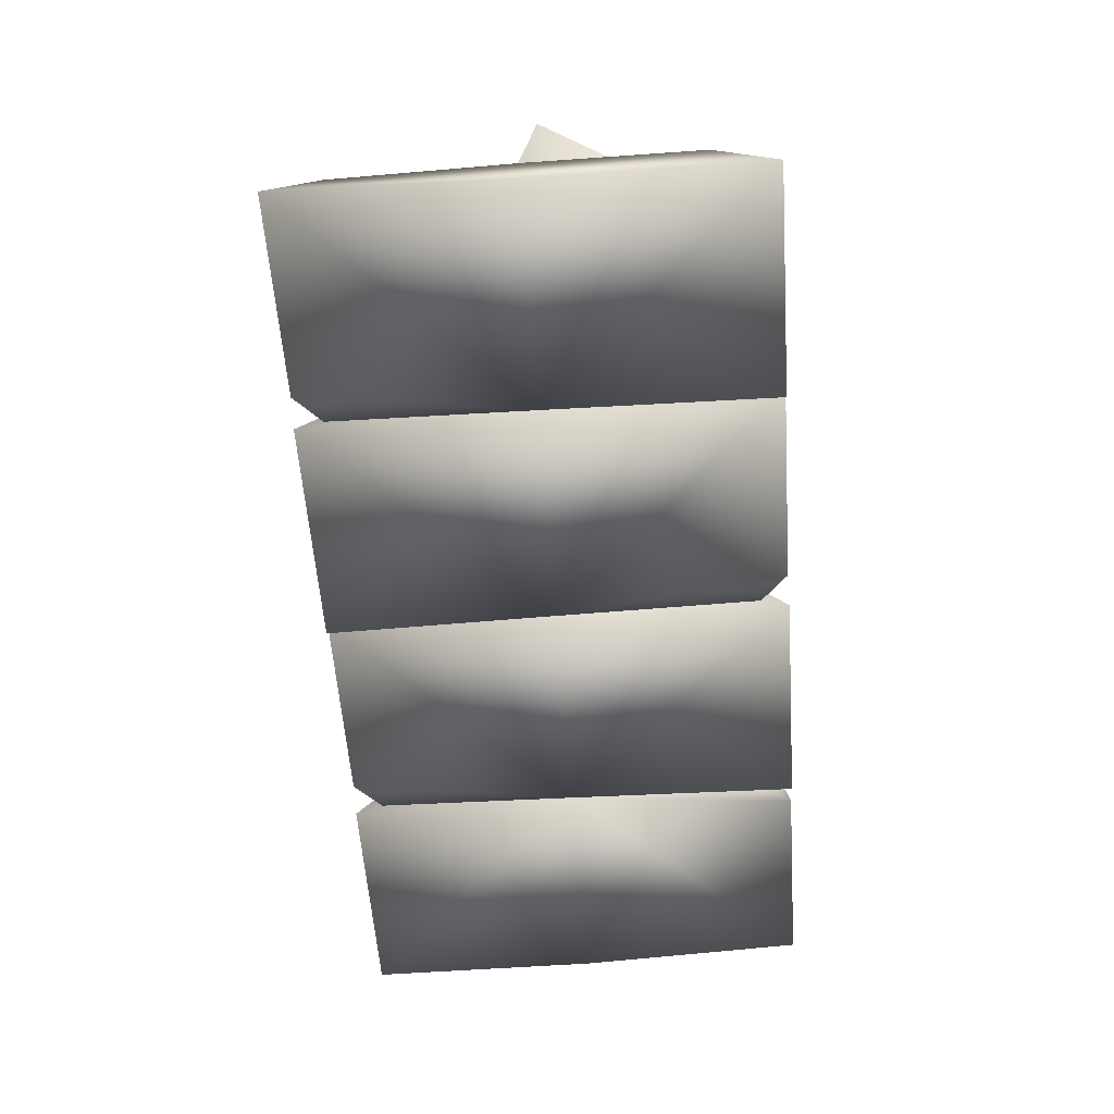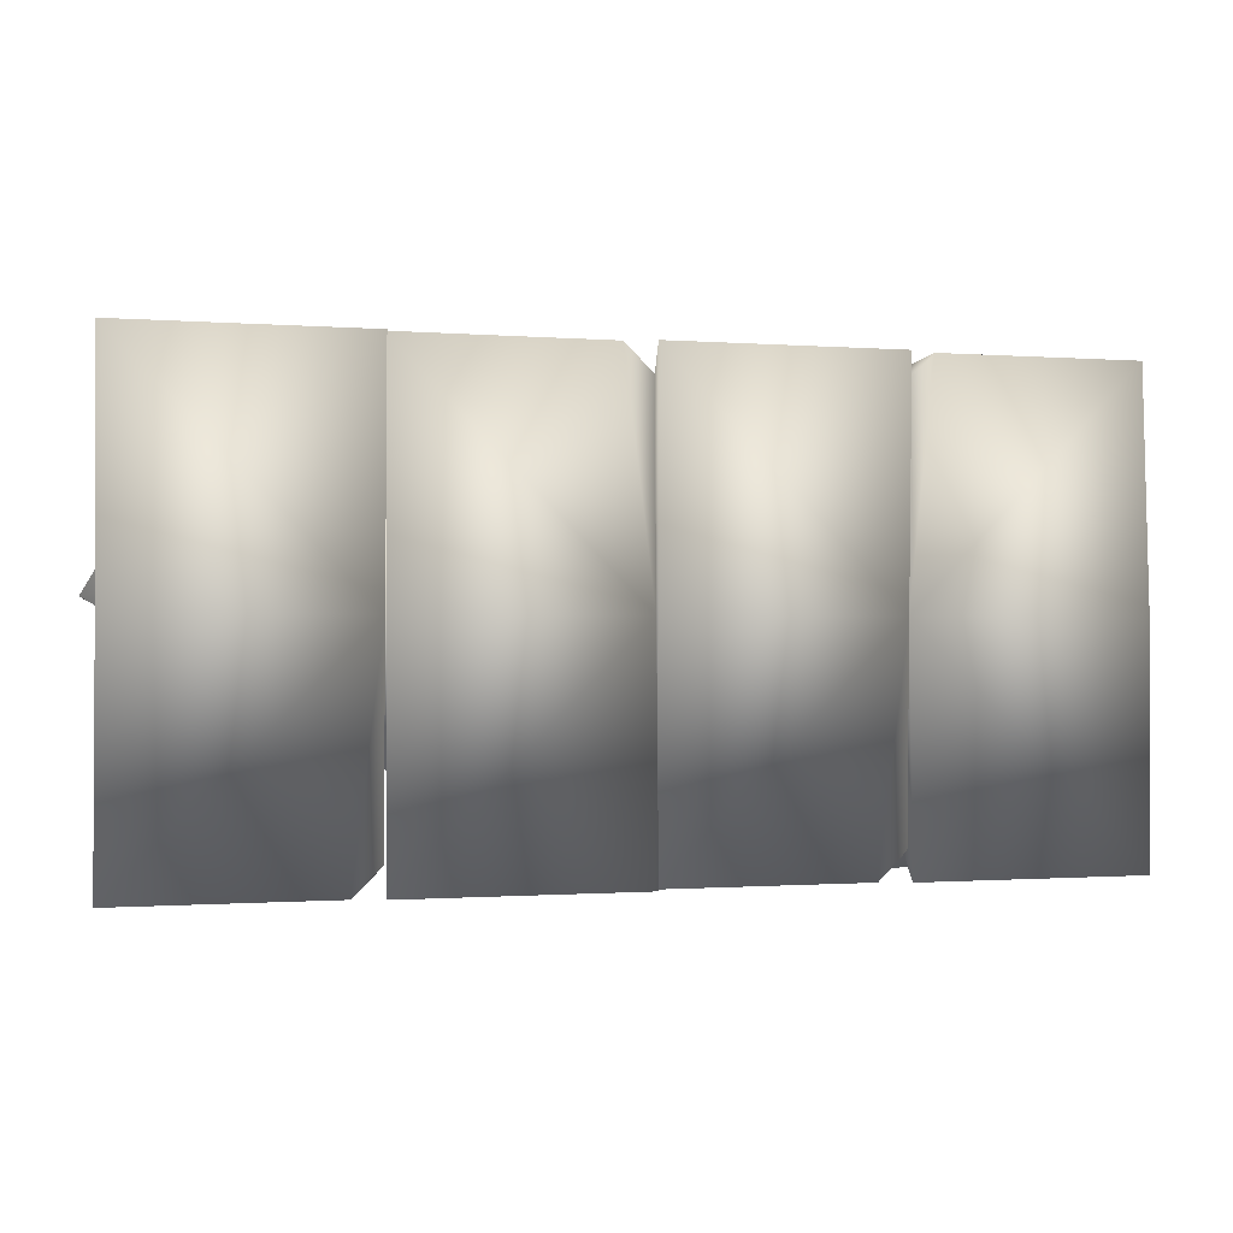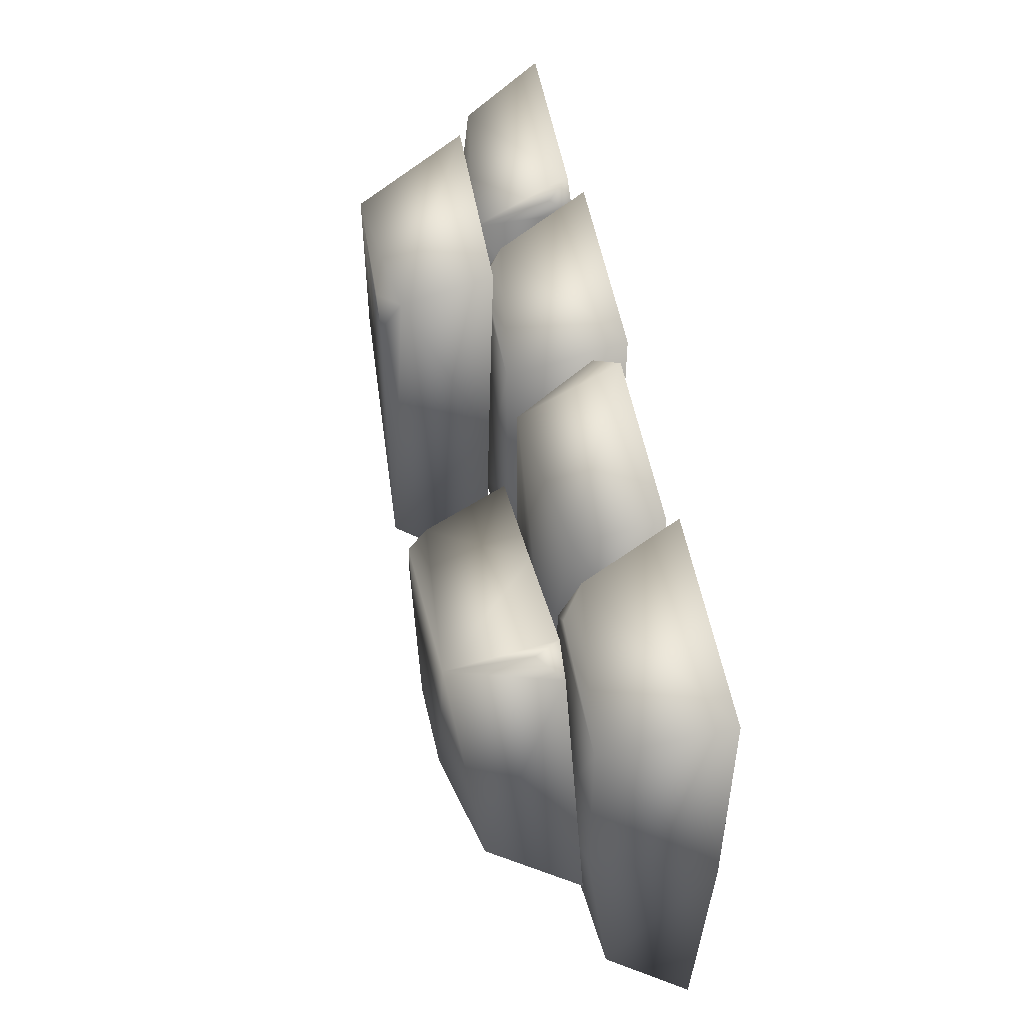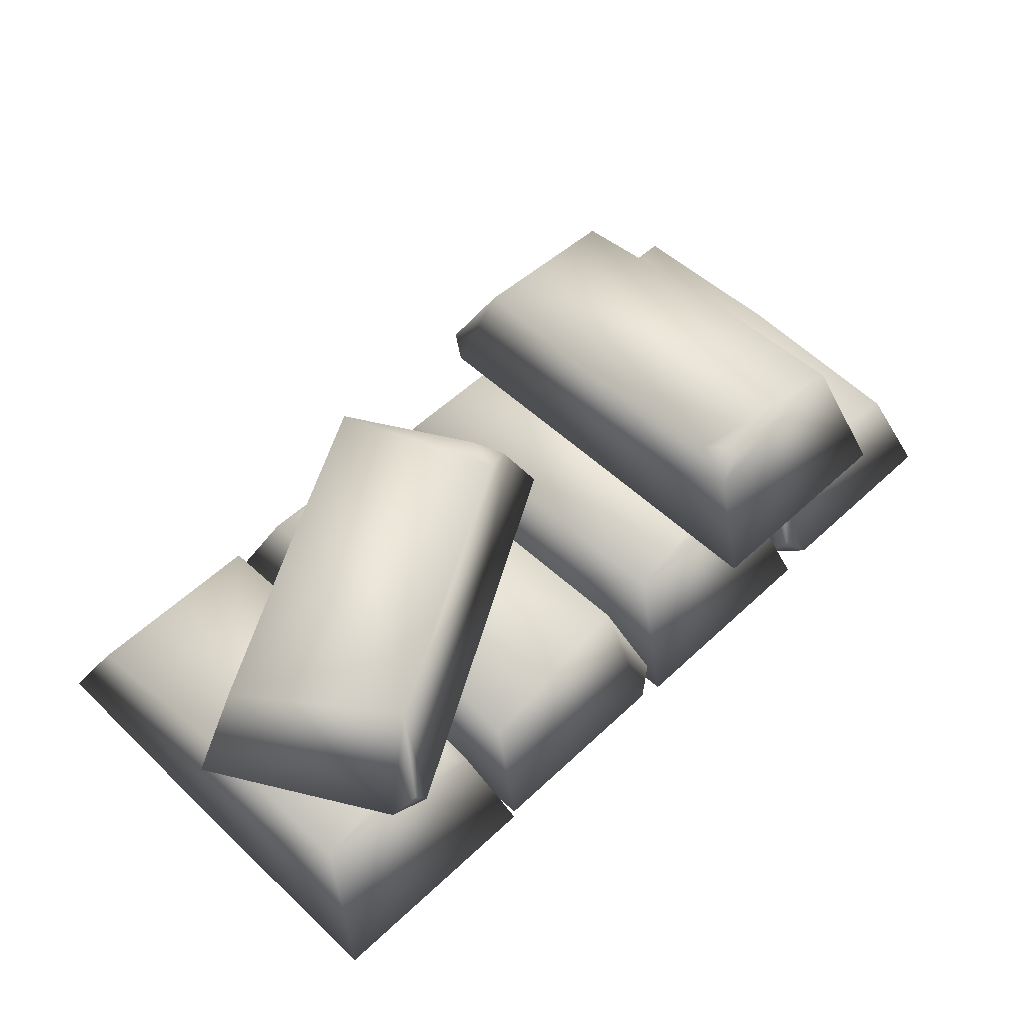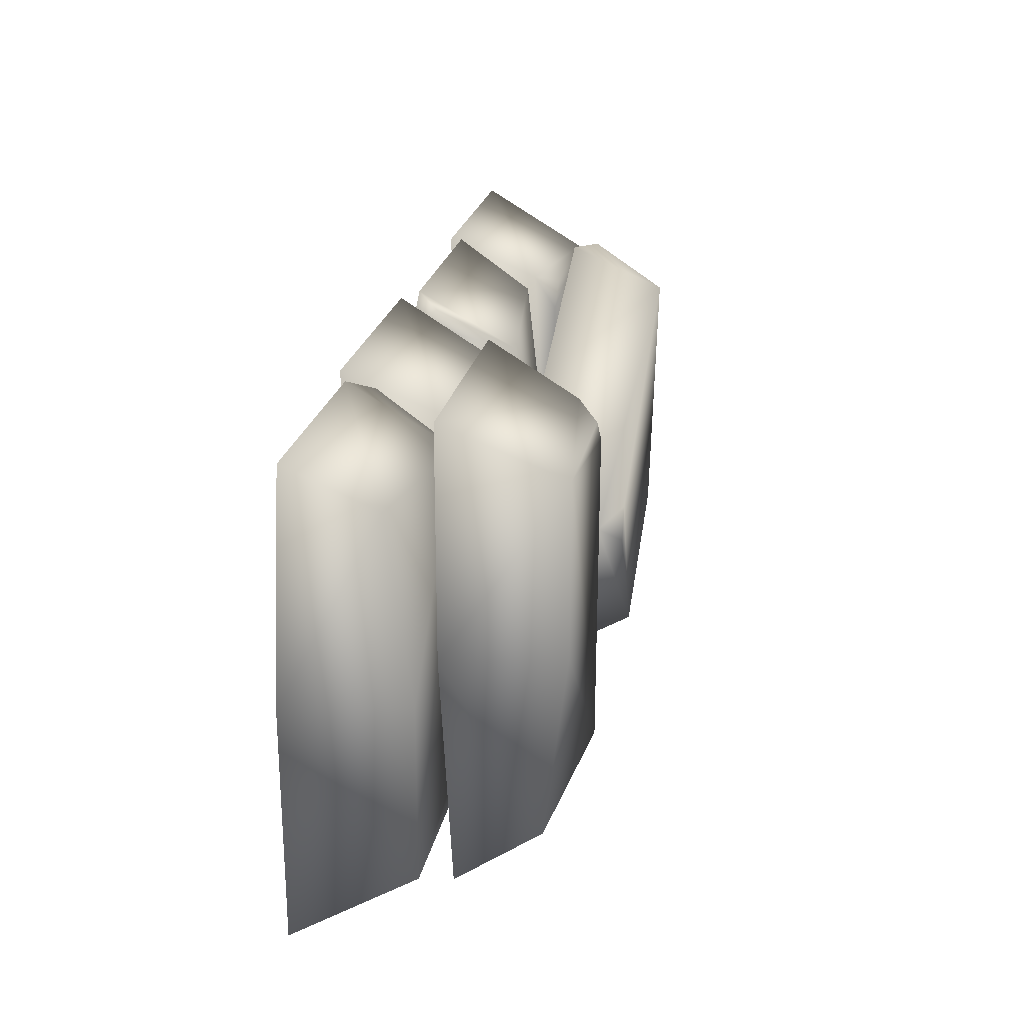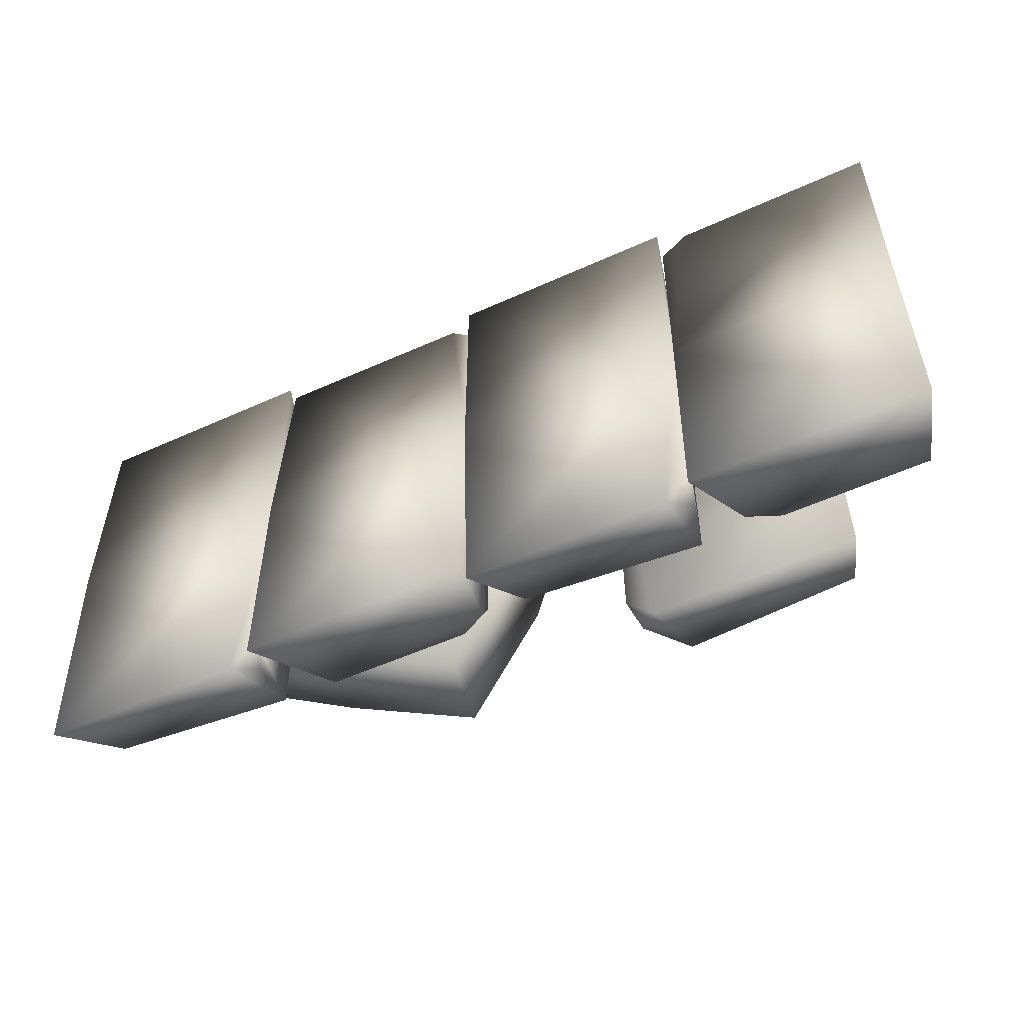
<metadata>
{"format":"obj","ext":"obj","renderer":"f3d","projection":"perspective","resolution":1024,"background":"white","views":[{"elev":-58.4,"azim":-85.8,"up":"+Y"},{"elev":-0.6,"azim":-16.9,"up":"+Z"},{"elev":49.2,"azim":-99.4,"up":"+Z"},{"elev":52.3,"azim":-45.2,"up":"+Y"},{"elev":23.4,"azim":101.1,"up":"+Z"},{"elev":-53.4,"azim":25.8,"up":"+Z"}]}
</metadata>
<code>
v  0 0.03 0.0752
v  0 0.03 0.0003
v  0.075 0.0321 0.0002
v  0.075 0.03 0.0752
v  0.0657 0.0672 -0.0562
v  0.0093 0.0675 0.0002
v  0.0093 0.0675 0.0567
v  0.0657 0.0675 0.0483
v  0.0573 0.0675 0.0567
v  0.0675 0.0602 0.0603
v  0.0729 0.0416 -0.0706
v  0.0662 0.0341 -0.0748
v  0.0076 0.0603 -0.0597
v  -0 0.0339 -0.0747
v  0.075 0.0337 -0.0659
v  -0.075 0.03 -0.0747
v  -0 0.03 -0.0748
v  0 0.0321 0.0002
v  -0.075 0.03 0.0003
v  -0.0657 0.0675 -0.0562
v  -0.0657 0.0675 0.0003
v  -0.0093 0.0672 0.0567
v  -0.0093 0.0675 -0.0478
v  -0.0177 0.0675 -0.0562
v  -0.0075 0.0602 -0.0598
v  -0.0674 0.0603 0.0602
v  -0.0088 0.0341 0.0752
v  -0.0021 0.0416 0.0711
v  -0.075 0.0339 0.0753
v  0 0.0337 0.0664
v  -0.15 0.03 0.0752
v  -0.15 0.03 0.0003
v  -0.075 0.0321 0.0002
v  -0.075 0.03 0.0752
v  -0.0843 0.0672 -0.0562
v  -0.1407 0.0675 0.0002
v  -0.1407 0.0675 0.0567
v  -0.0843 0.0675 0.0483
v  -0.0927 0.0675 0.0567
v  -0.0825 0.0602 0.0603
v  -0.0771 0.0416 -0.0706
v  -0.0838 0.0341 -0.0748
v  -0.1424 0.0603 -0.0597
v  -0.15 0.0339 -0.0747
v  -0.075 0.0337 -0.0659
v  0.15 0.03 -0.0748
v  0.15 0.03 0.0002
v  0.075 0.0321 0.0003
v  0.075 0.03 -0.0747
v  0.0843 0.0672 0.0567
v  0.1407 0.0675 0.0002
v  0.1407 0.0675 -0.0562
v  0.0843 0.0675 -0.0478
v  0.0927 0.0675 -0.0562
v  0.0825 0.0602 -0.0598
v  0.0771 0.0416 0.0711
v  0.0838 0.0341 0.0752
v  0.1424 0.0603 0.0602
v  0.15 0.0339 0.0752
v  0.075 0.0337 0.0664
v  0.1125 0.0675 0.0753
v  0.0375 0.0675 0.0752
v  0.0375 0.0696 0.0002
v  0.1125 0.0675 0.0003
v  0.1032 0.105 0.0567
v  0.1032 0.105 0.0003
v  0.0468 0.1047 -0.0562
v  0.0468 0.105 0.0483
v  0.0552 0.105 0.0567
v  0.045 0.0977 0.0603
v  0.1049 0.0978 -0.0597
v  0.0463 0.0716 -0.0748
v  0.0396 0.0791 -0.0706
v  0.1125 0.0714 -0.0747
v  0.0375 0.0712 -0.0659
v  -0.0213 0.0675 -0.0697
v  0.0162 0.0675 -0.0048
v  -0.0487 0.0696 0.0327
v  -0.0862 0.0675 -0.0322
v  -0.0327 0.105 -0.0524
v  -0.0816 0.105 -0.0242
v  -0.1023 0.1047 0.0529
v  -0.0118 0.105 0.0007
v  -0.0087 0.105 -0.0108
v  -0.0005 0.0977 -0.0038
v  -0.1344 0.0978 0.0043
v  -0.1181 0.0716 0.0626
v  -0.1111 0.0791 0.0663
v  -0.1512 0.0714 0.0053
v  -0.1061 0.0712 0.0658
g Gold_18
f 1 2 3 4
f 5 6 7 8
f 9 8 7
f 4 3 10
f 5 11 12 13
f 2 6 13 14
f 10 9 7 1
f 2 14 3
f 5 13 6
f 3 15 5
f 2 1 7 6
f 12 11 15
f 12 14 13
f 15 11 5
f 12 15 3 14
f 10 8 9
f 5 8 10 3
f 1 4 10
f 16 17 18 19
f 20 21 22 23
f 24 20 23
f 17 25 18
f 22 26 27 28
f 19 29 26 21
f 25 16 20 24
f 19 18 29
f 22 21 26
f 18 22 30
f 19 21 20 16
f 27 30 28
f 27 26 29
f 30 22 28
f 27 29 18 30
f 25 24 23
f 22 18 25 23
f 16 25 17
f 31 32 33 34
f 35 36 37 38
f 39 38 37
f 34 33 40
f 35 41 42 43
f 32 36 43 44
f 40 39 37 31
f 32 44 33
f 35 43 36
f 33 45 35
f 32 31 37 36
f 42 41 45
f 42 44 43
f 45 41 35
f 42 45 33 44
f 40 38 39
f 35 38 40 33
f 31 34 40
f 46 47 48 49
f 50 51 52 53
f 54 53 52
f 49 48 55
f 50 56 57 58
f 47 51 58 59
f 55 54 52 46
f 47 59 48
f 50 58 51
f 48 60 50
f 47 46 52 51
f 57 56 60
f 57 59 58
f 60 56 50
f 57 60 48 59
f 55 53 54
f 50 53 55 48
f 46 49 55
f 61 62 63 64
f 65 66 67 68
f 69 65 68
f 62 70 63
f 67 71 72 73
f 64 74 71 66
f 70 61 65 69
f 64 63 74
f 67 66 71
f 63 67 75
f 64 66 65 61
f 72 75 73
f 72 71 74
f 75 67 73
f 72 74 63 75
f 70 69 68
f 67 63 70 68
f 61 70 62
f 76 77 78 79
f 80 81 82 83
f 84 80 83
f 77 85 78
f 82 86 87 88
f 79 89 86 81
f 85 76 80 84
f 79 78 89
f 82 81 86
f 78 82 90
f 79 81 80 76
f 87 90 88
f 87 86 89
f 90 82 88
f 87 89 78 90
f 85 84 83
f 82 78 85 83
f 76 85 77

</code>
